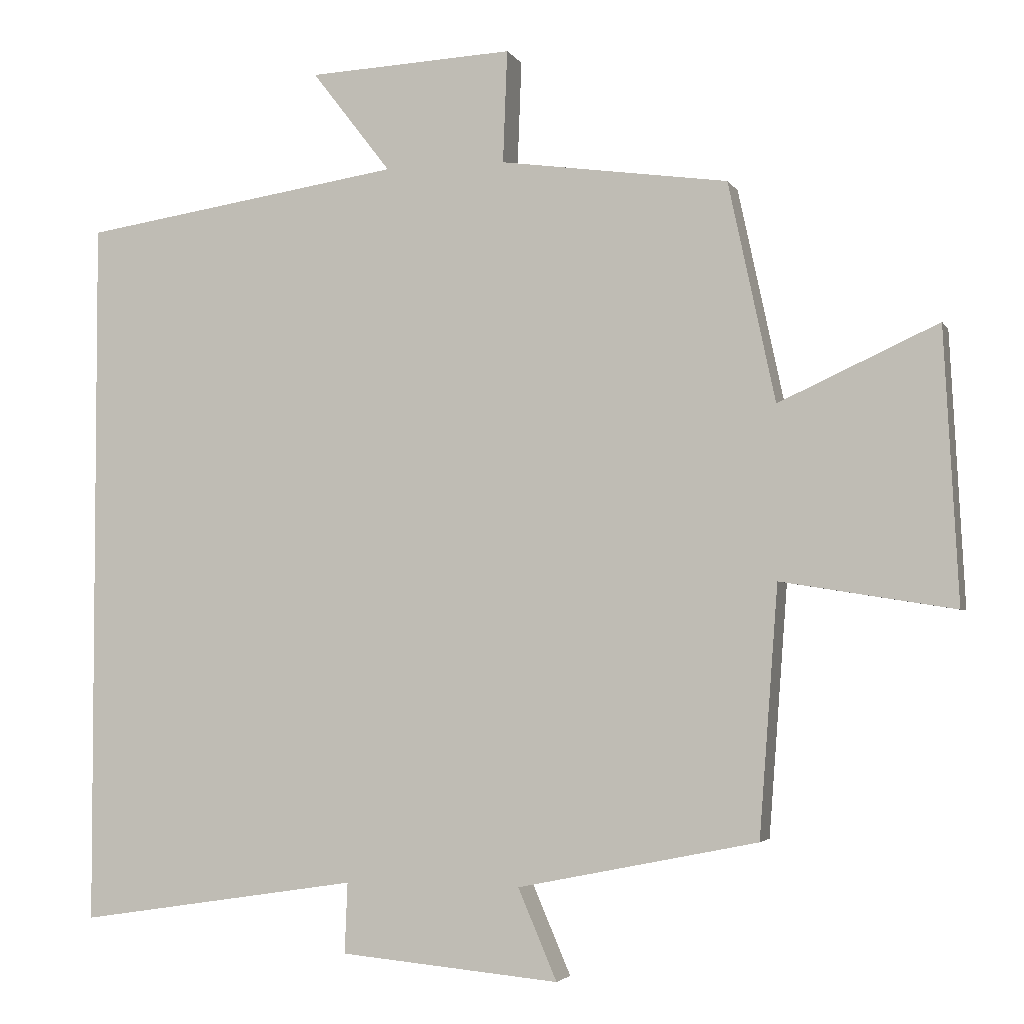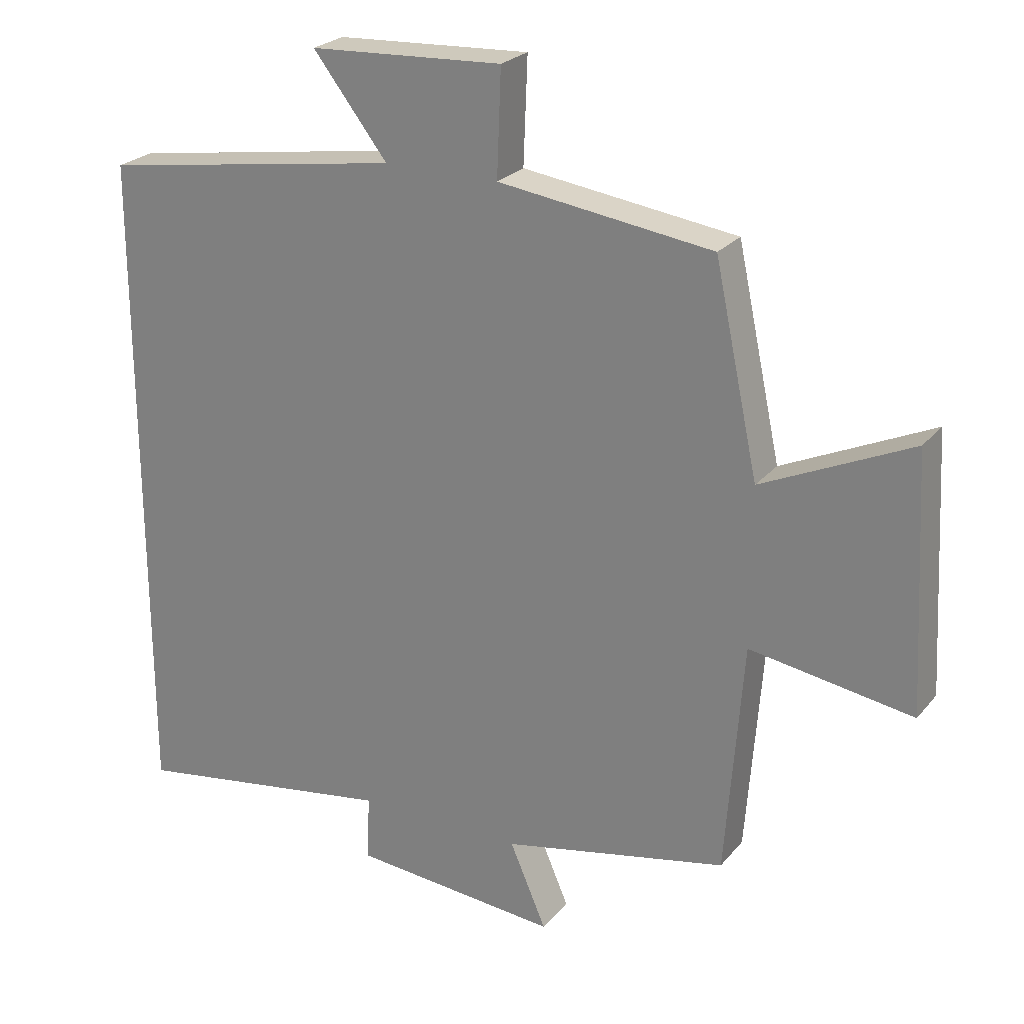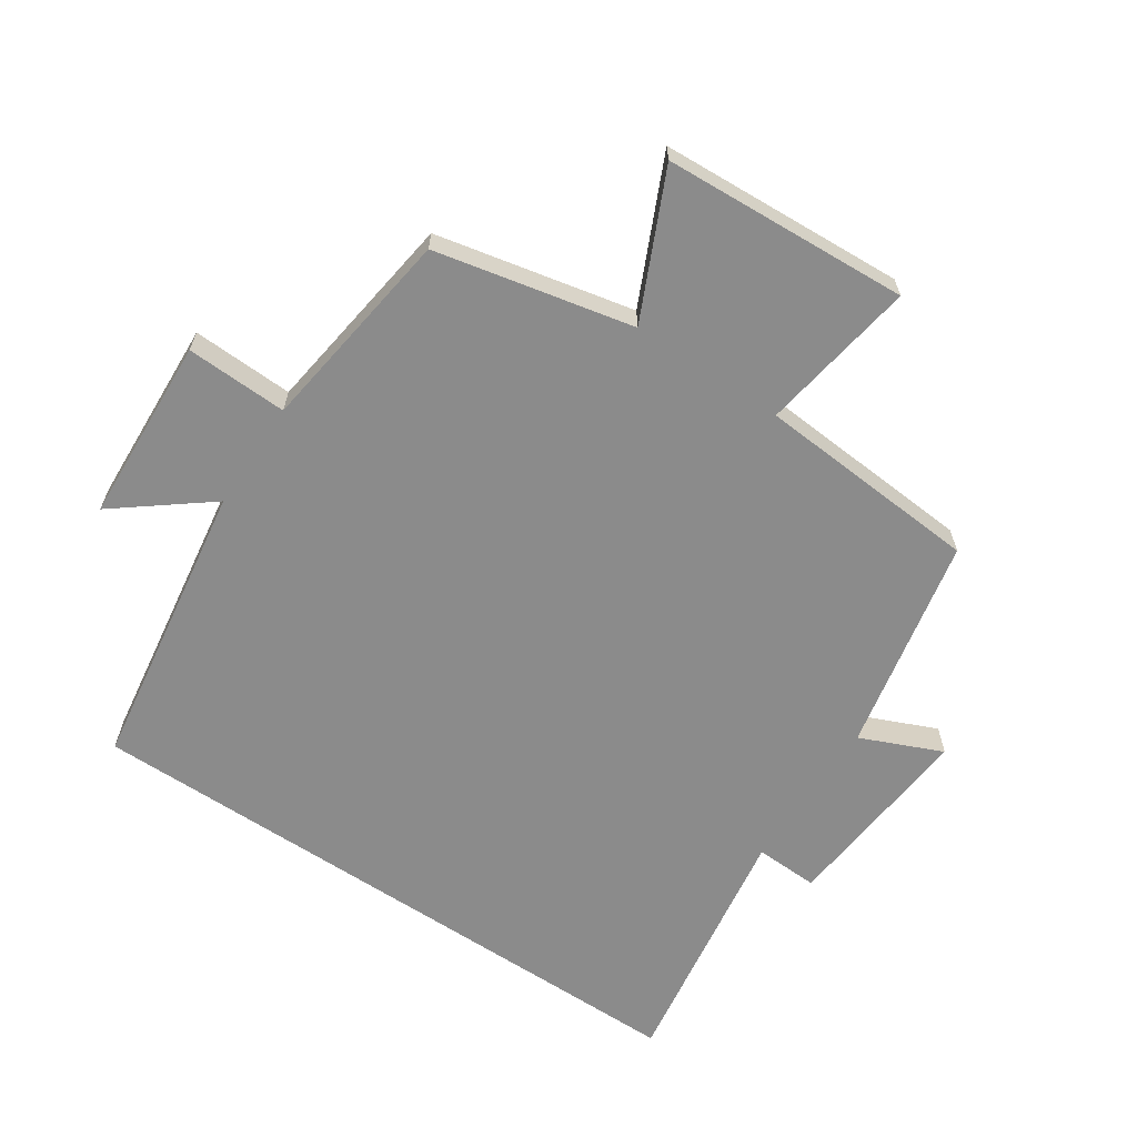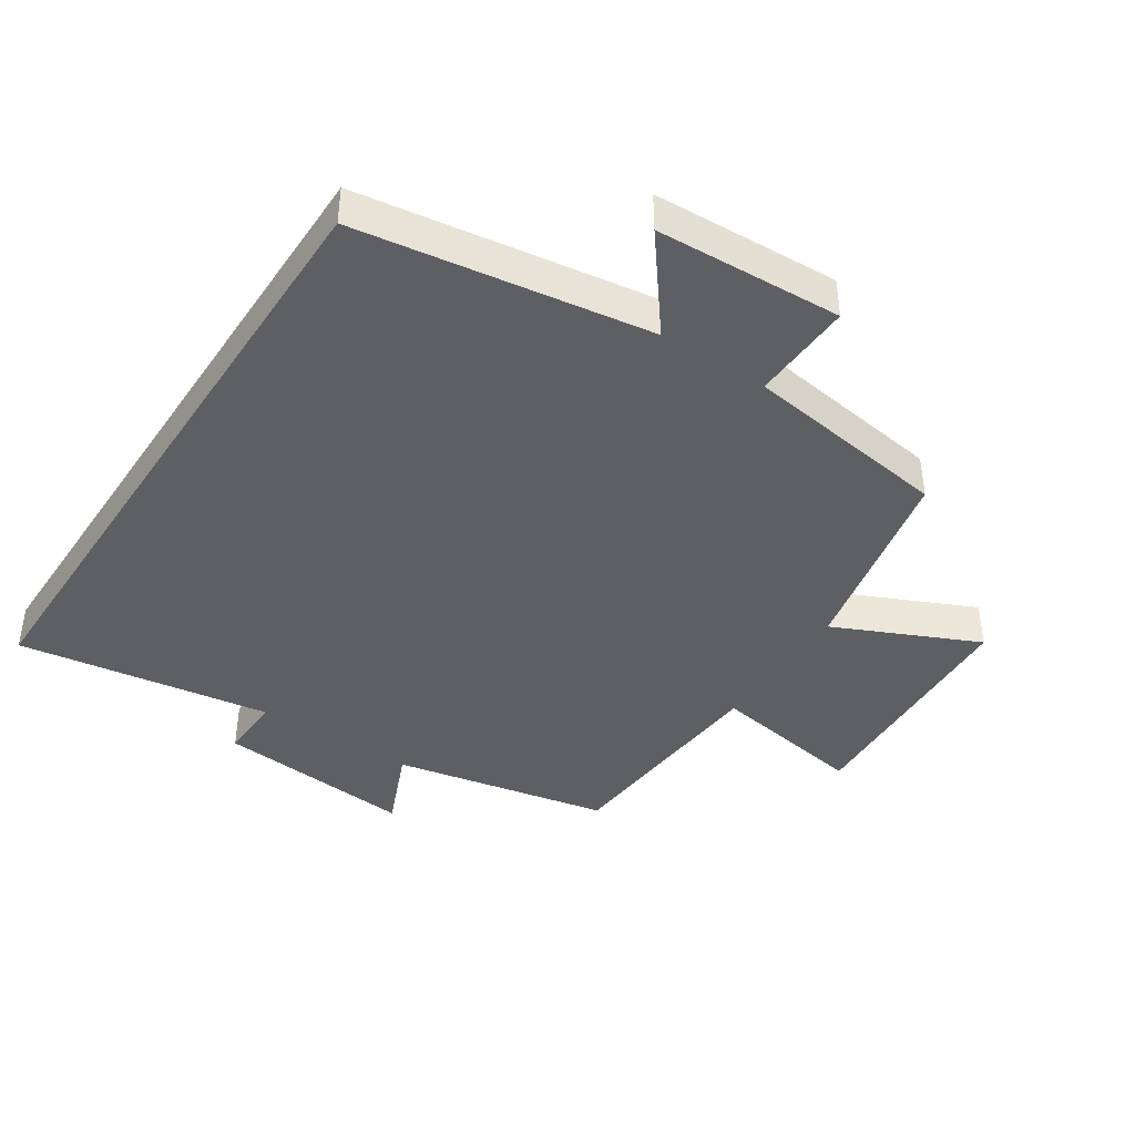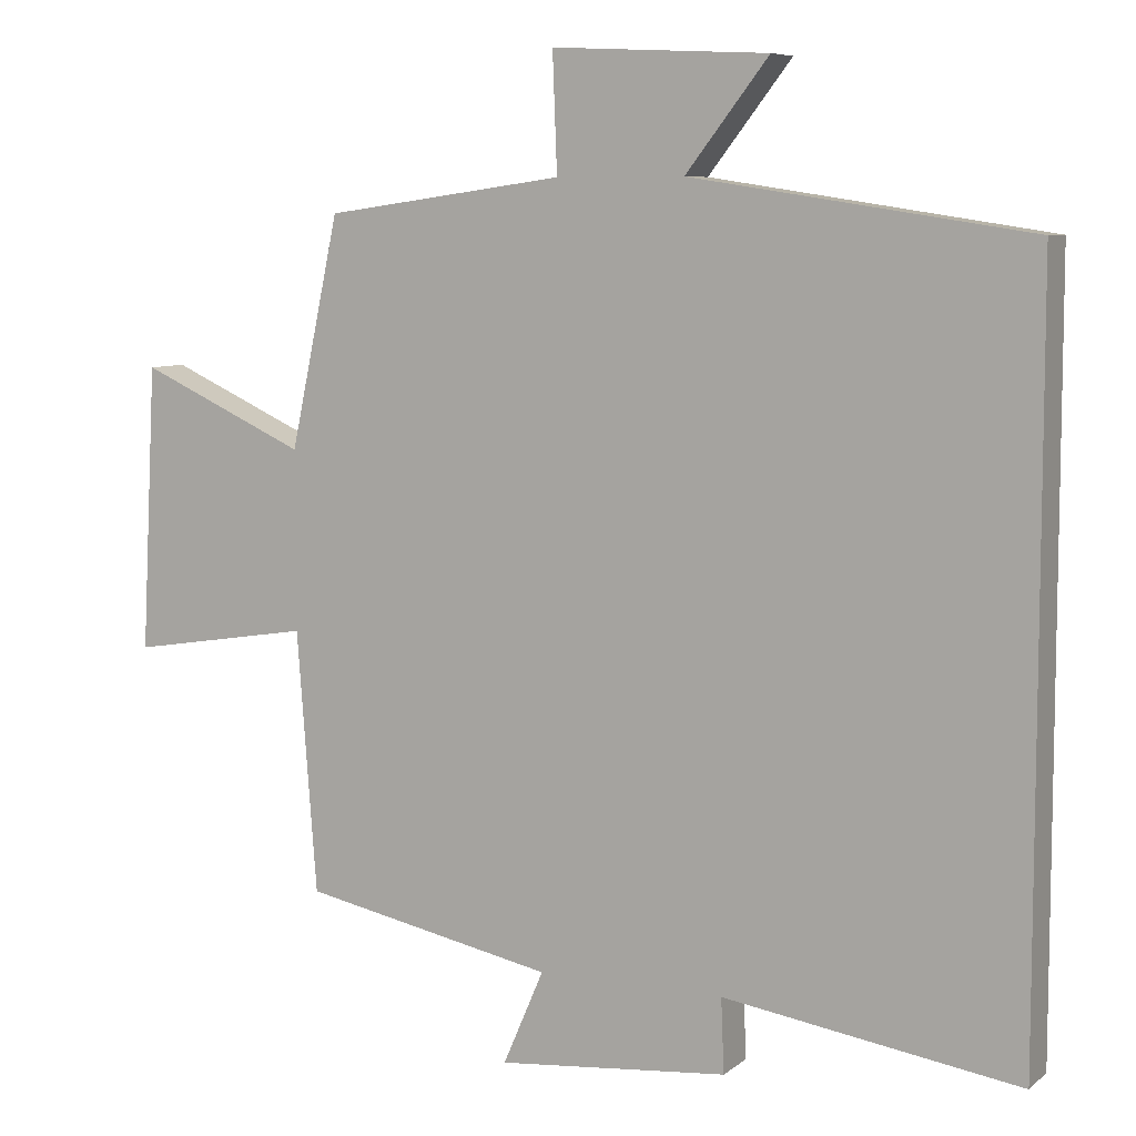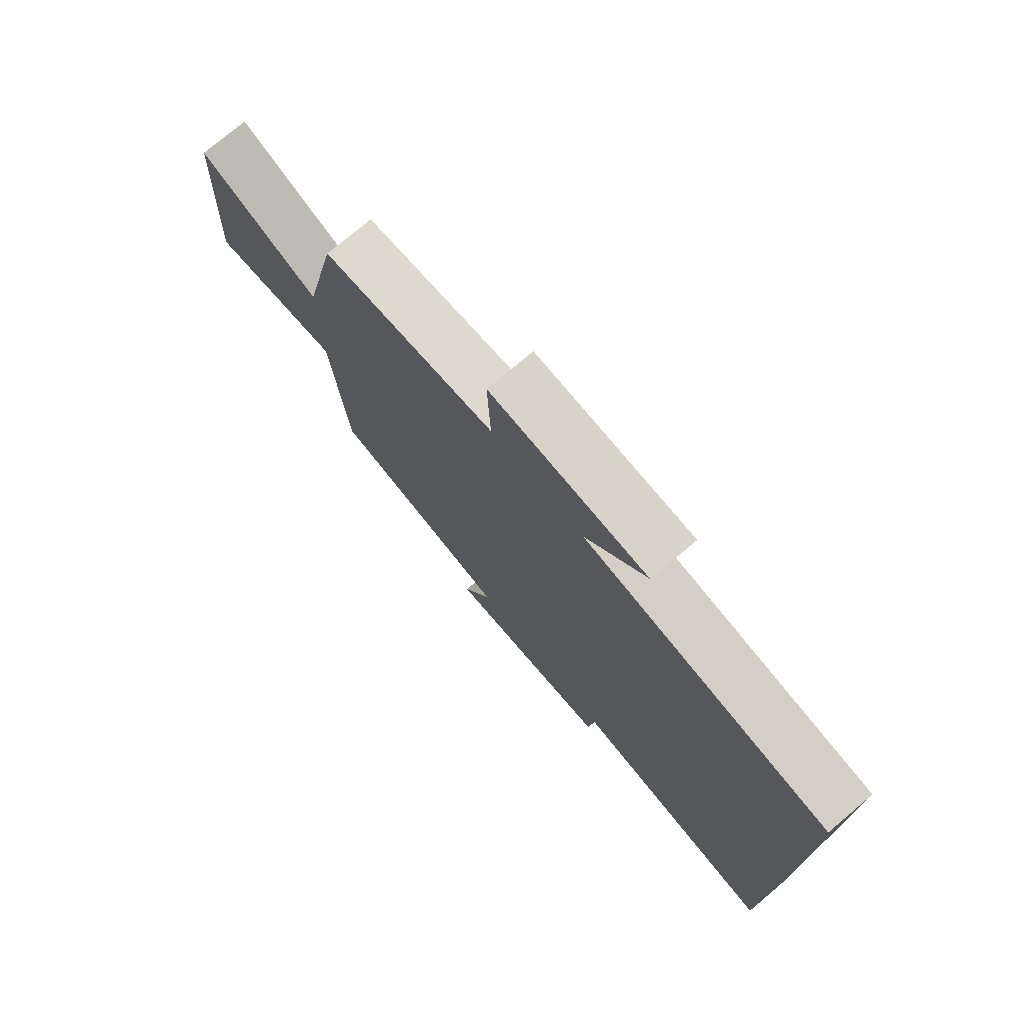
<metadata>
{"format":"obj","ext":"obj","renderer":"f3d","projection":"perspective","resolution":1024,"background":"white","views":[{"elev":-3.4,"azim":16.7,"up":"+Z"},{"elev":24.4,"azim":29.5,"up":"+Z"},{"elev":-63.8,"azim":56.3,"up":"+Y"},{"elev":-41.6,"azim":-33.4,"up":"+Y"},{"elev":7.4,"azim":-153.4,"up":"+Z"},{"elev":75.6,"azim":-130.1,"up":"+Z"}]}
</metadata>
<code>
v -0.5 0.07 -0.56
v -0.5 0.07 0.432
v -0.052 0.07 0.5
v -0.162 0.07 0.642
v 0.124 0.07 0.656
v 0.118 0.07 0.5
v 0.435 0.07 0.456
v 0.5 0.07 0.152
v 0.721 0.07 0.253
v 0.741 0.07 -0.125
v 0.5 0.07 -0.086
v 0.474 0.07 -0.432
v 0.14 0.07 -0.5
v 0.194 0.07 -0.626
v -0.112 0.07 -0.598
v -0.108 0.07 -0.5
v -0.5 0 -0.56
v -0.5 0 0.432
v -0.052 0 0.5
v -0.162 0 0.642
v 0.124 0 0.656
v 0.118 0 0.5
v 0.435 0 0.456
v 0.5 0 0.152
v 0.721 0 0.253
v 0.741 0 -0.125
v 0.5 0 -0.086
v 0.474 0 -0.432
v 0.14 0 -0.5
v 0.194 0 -0.626
v -0.112 0 -0.598
v -0.108 0 -0.5
f 13 14 15 16
f 11 12 13 16
f 1 2 3
f 16 1 3
f 11 16 3
f 8 9 10 11
f 8 11 3
f 7 8 3
f 6 7 3
f 3 4 5 6
f 32 31 30 29
f 32 29 28 27
f 19 18 17
f 19 17 32
f 19 32 27
f 27 26 25 24
f 19 27 24
f 19 24 23
f 19 23 22
f 22 21 20 19
f 1 17 18 2
f 2 18 19 3
f 3 19 20 4
f 4 20 21 5
f 5 21 22 6
f 6 22 23 7
f 7 23 24 8
f 8 24 25 9
f 9 25 26 10
f 10 26 27 11
f 11 27 28 12
f 12 28 29 13
f 13 29 30 14
f 14 30 31 15
f 15 31 32 16
f 16 32 17 1

</code>
